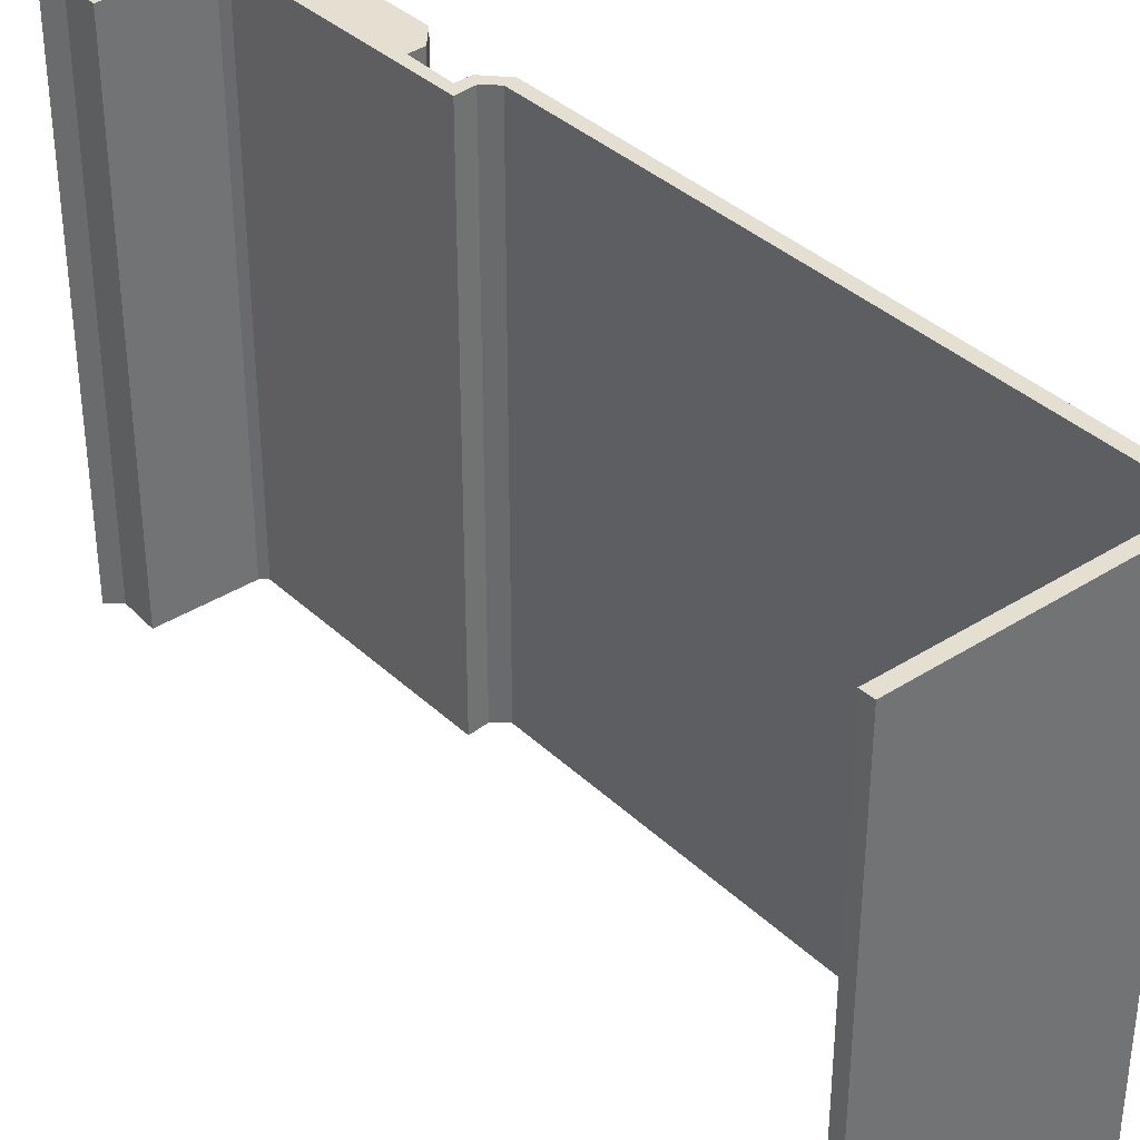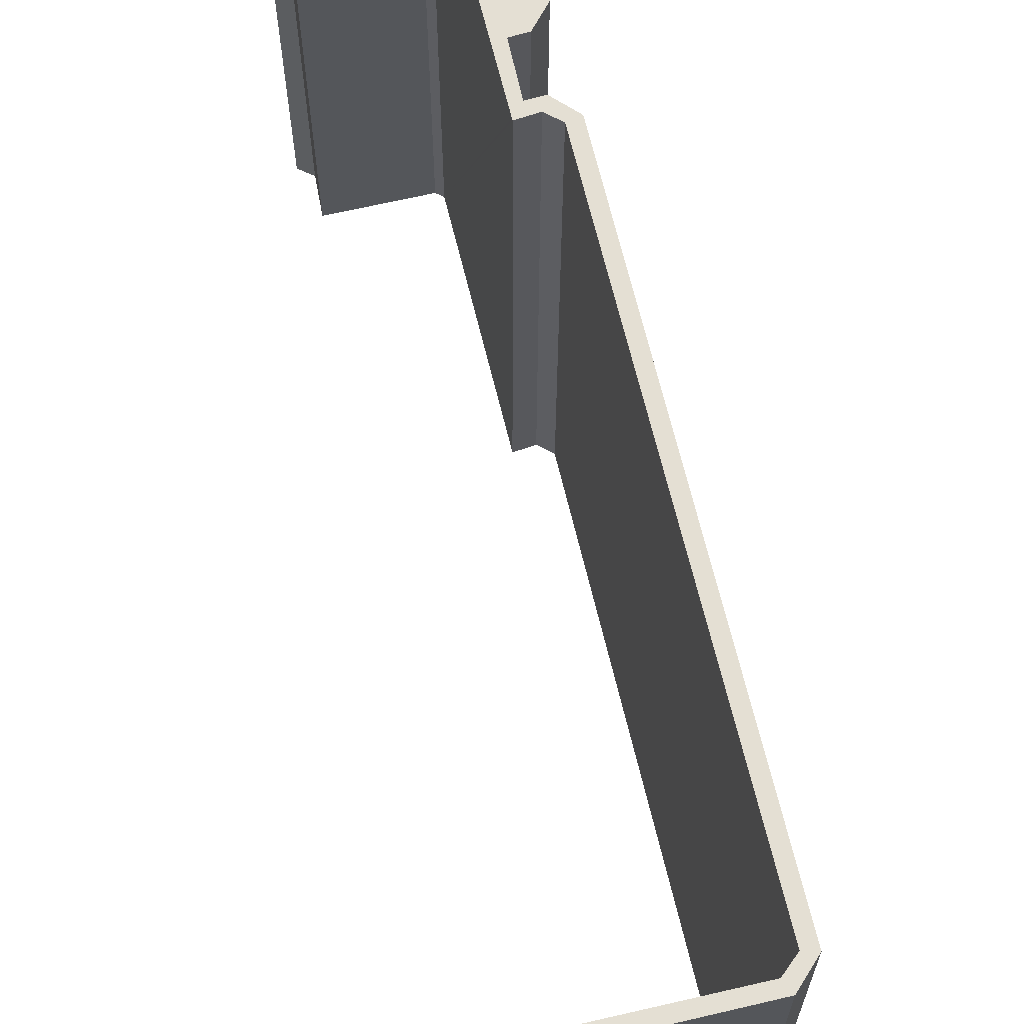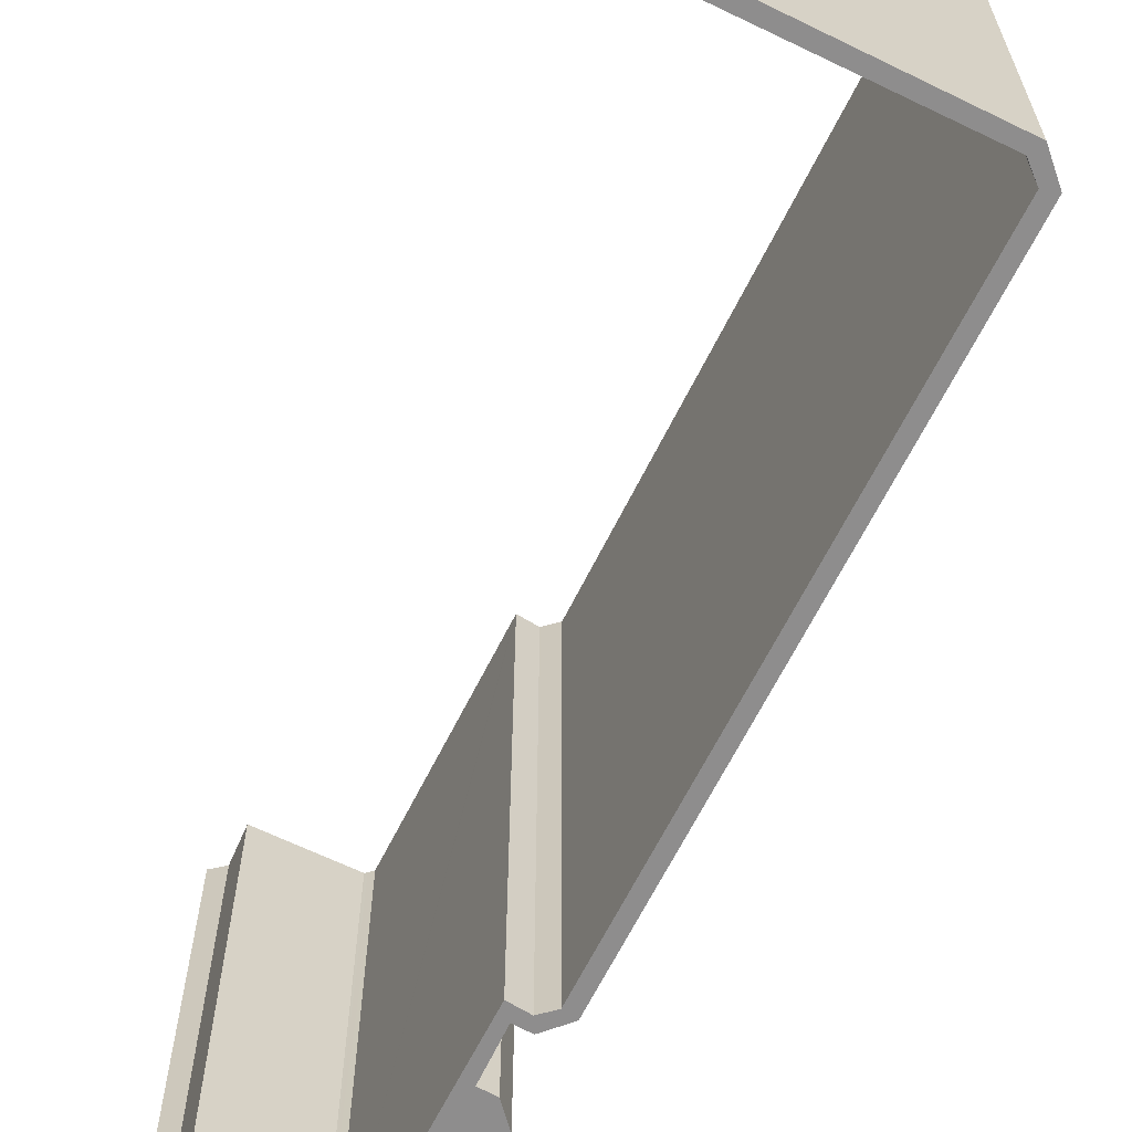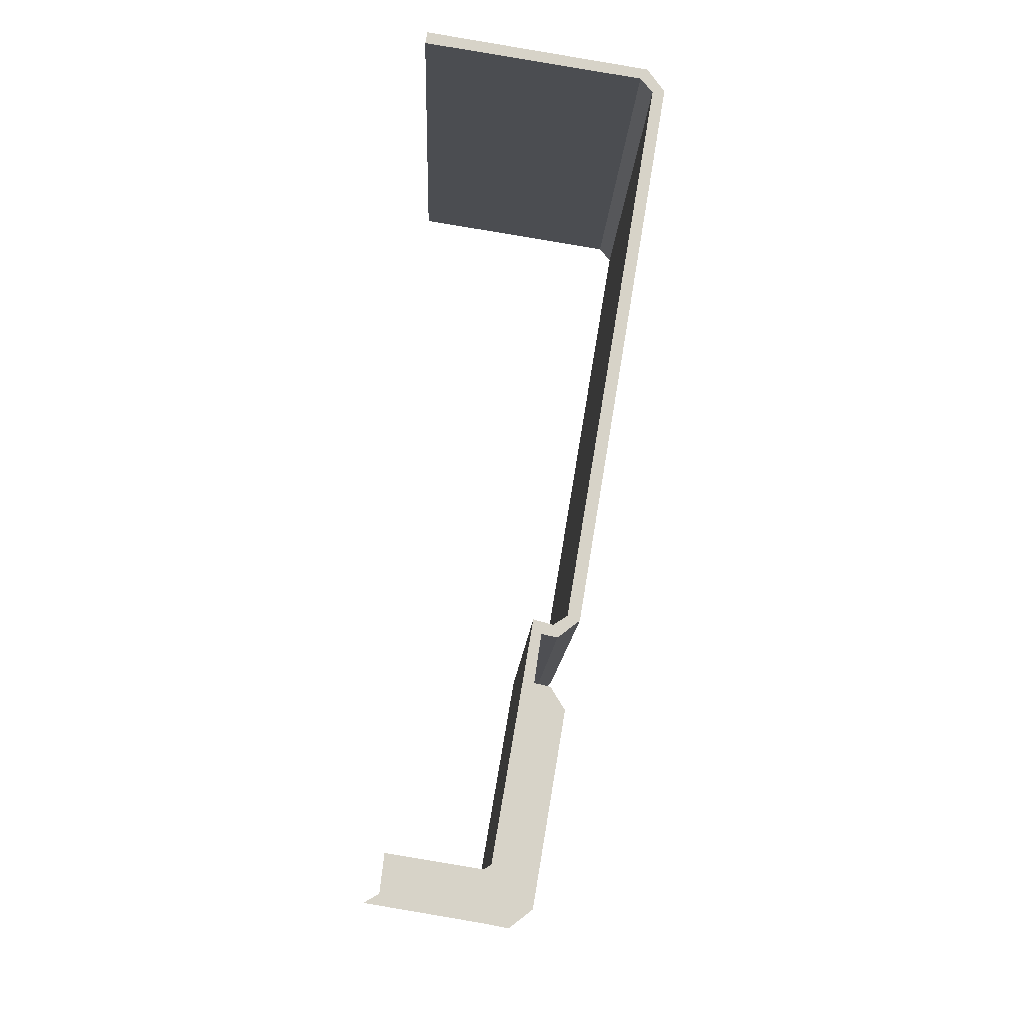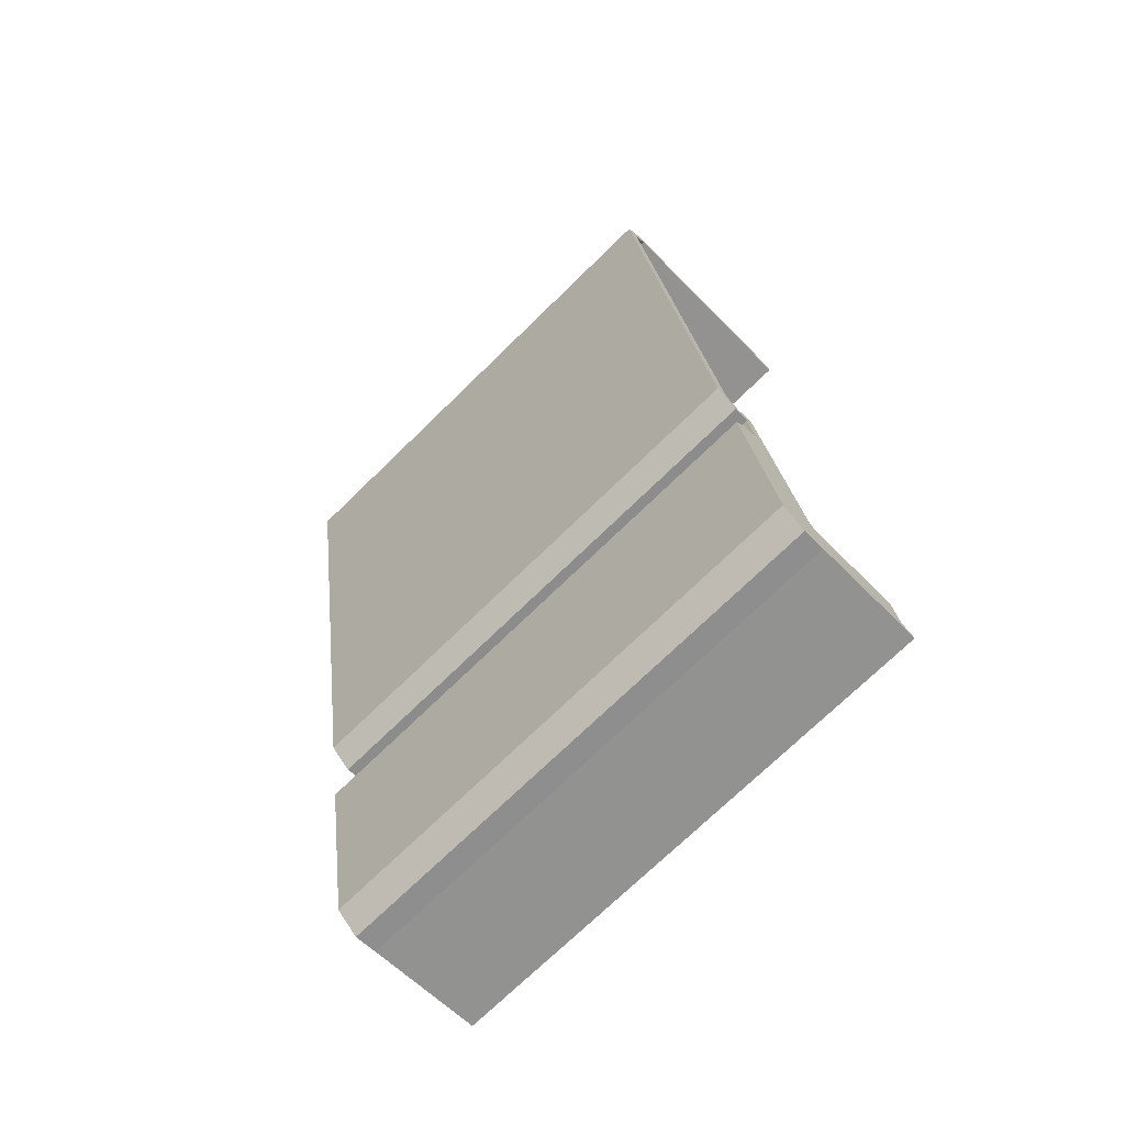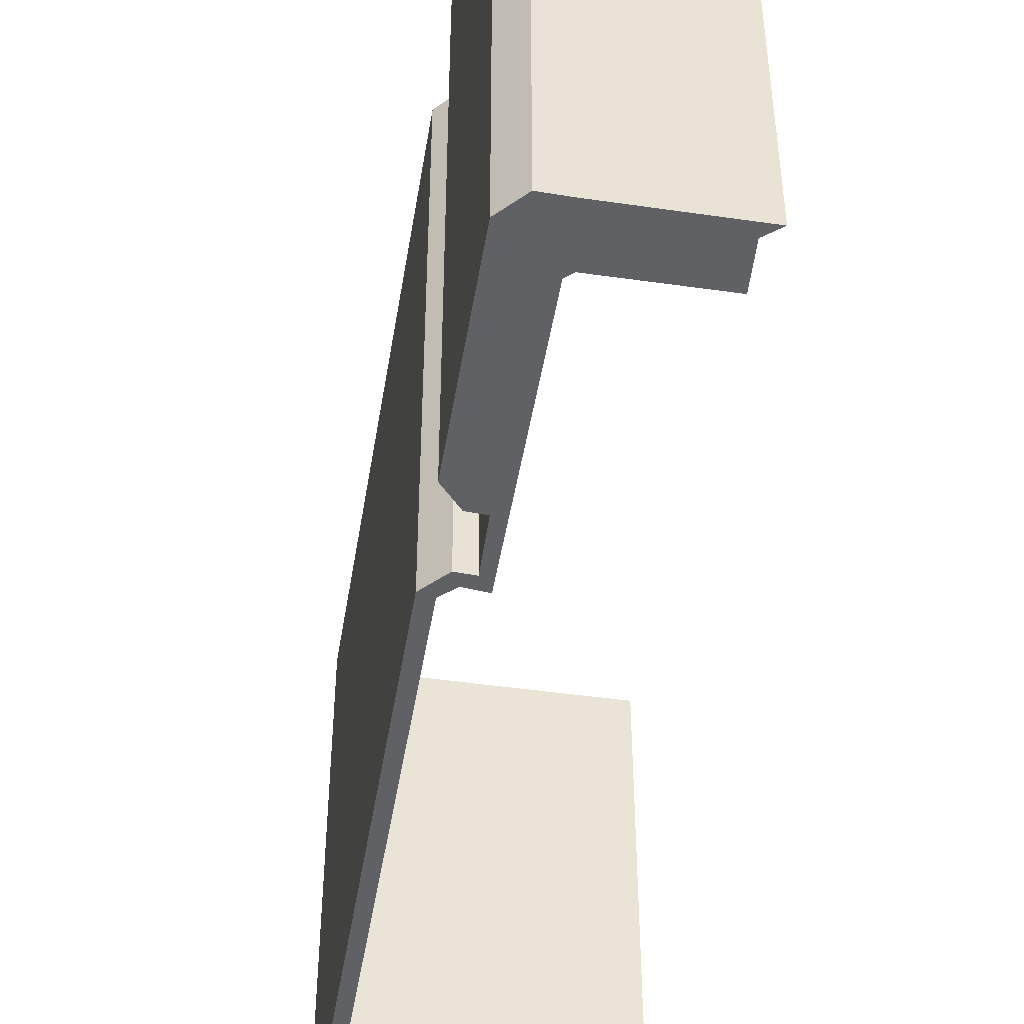
<metadata>
{"format":"obj","ext":"obj","renderer":"f3d","projection":"perspective","resolution":1024,"background":"white","views":[{"elev":36.8,"azim":-30.2,"up":"+Y"},{"elev":66.5,"azim":-3.9,"up":"+Y"},{"elev":-64.7,"azim":-16.8,"up":"+Y"},{"elev":-12.2,"azim":-2.1,"up":"+Z"},{"elev":-72.6,"azim":134.3,"up":"+Z"},{"elev":-48.3,"azim":-179.8,"up":"+Y"}]}
</metadata>
<code>
v  2.946 28.97 50.53
v  15.58 28.97 47.79
v  2.817 28.97 49.84
v  15.99 28.97 48.38
v  16.98 28.97 47
v  0.841 28.97 0.475
v  6.024 28.97 -1.007
v  0 28.97 1.774e-15
v  1.095 28.97 2.63
v  6.511 28.97 -1.088
v  7.784 28.97 -1.336
v  6.434 28.97 1.76
v  9.079 28.97 -0.34
v  9.368 28.97 1.381
v  6.487 28.97 1.793
v  6.569 28.97 1.843
v  6.847 28.97 2.016
v  9.183 28.97 11.84
v  9.125 28.97 15.28
v  10.87 28.97 10.36
v  9.586 28.97 14.57
v  10.48 28.97 14.38
v  9.143 28.97 15.38
v  10.24 28.97 15.08
v  11.73 28.97 15.32
v  9.729 28.97 15.22
v  11.04 28.97 15.59
v  11.09 28.97 15.84
v  16.25 28.97 46.74
v  16.28 28.97 46.93
v  10.08 28.97 11.64
v  2.817 -3.052e-15 49.84
v  2.946 -3.094e-15 50.53
v  0.841 -2.909e-17 0.475
v  1.095 -1.61e-16 2.63
v  6.847 -1.234e-16 2.016
v  9.143 -9.419e-16 15.38
v  9.125 -9.354e-16 15.28
v  11.04 -9.548e-16 15.59
v  11.09 -9.702e-16 15.84
v  16.25 -2.862e-15 46.74
v  16.28 -2.874e-15 46.93
v  15.99 -2.962e-15 48.38
v  9.183 -7.252e-16 11.84
v  10.08 -7.13e-16 11.64
v  6.434 -1.078e-16 1.76
v  10.24 -9.236e-16 15.08
v  9.729 -9.321e-16 15.22
v  16.98 -2.878e-15 47
v  10.87 -6.341e-16 10.36
v  11.73 -9.383e-16 15.32
v  9.586 -8.922e-16 14.57
v  9.079 2.082e-17 -0.34
v  9.368 -8.456e-17 1.381
v  10.48 -8.803e-16 14.38
v  7.784 8.181e-17 -1.336
v  6.511 6.662e-17 -1.088
v  0 0 0
v  6.024 6.166e-17 -1.007
v  15.58 -2.926e-15 47.79
v  6.487 -1.098e-16 1.793
v  6.569 -1.129e-16 1.843
g defaultobject
f 1 2 3
f 2 1 4
f 2 4 5
f 6 7 8
f 7 6 9
f 7 9 10
f 10 9 11
f 11 9 12
f 11 12 13
f 13 12 14
f 14 12 15
f 14 15 16
f 14 16 17
f 14 17 18
f 18 17 19
f 14 18 20
f 18 19 21
f 21 19 22
f 22 19 23
f 22 23 24
f 22 24 25
f 24 23 26
f 25 24 27
f 25 27 28
f 25 28 5
f 5 28 29
f 5 29 30
f 5 30 2
f 31 20 18
f 32 1 3
f 1 32 33
f 34 9 6
f 9 34 35
f 36 19 17
f 19 36 23
f 23 36 37
f 37 36 38
f 39 28 27
f 28 39 29
f 29 39 40
f 29 40 41
f 29 41 30
f 30 41 42
f 33 4 1
f 4 33 43
f 44 31 18
f 31 44 45
f 35 12 9
f 12 35 46
f 37 26 23
f 26 37 24
f 24 37 47
f 47 37 48
f 43 5 4
f 5 43 49
f 45 20 31
f 20 45 50
f 49 25 5
f 25 49 51
f 52 18 21
f 18 52 44
f 50 14 20
f 14 50 13
f 13 50 53
f 53 50 54
f 51 22 25
f 22 51 55
f 53 11 13
f 11 53 56
f 55 21 22
f 21 55 52
f 56 10 11
f 10 56 57
f 57 7 10
f 7 57 8
f 8 57 58
f 58 57 59
f 60 3 2
f 3 60 32
f 58 6 8
f 6 58 34
f 46 15 12
f 15 46 16
f 16 46 17
f 17 46 36
f 36 46 61
f 36 61 62
f 47 27 24
f 27 47 39
f 42 2 30
f 2 42 60
f 45 44 50
f 59 34 58
f 34 59 35
f 35 59 57
f 35 57 56
f 35 56 53
f 35 53 46
f 46 53 54
f 46 54 61
f 61 54 62
f 62 54 36
f 36 54 44
f 36 44 38
f 44 54 50
f 38 44 52
f 38 52 55
f 38 55 47
f 47 55 51
f 38 47 37
f 37 47 48
f 47 51 39
f 39 51 49
f 39 49 40
f 40 49 41
f 41 49 42
f 42 49 60
f 60 49 43
f 60 33 32
f 33 60 43

</code>
